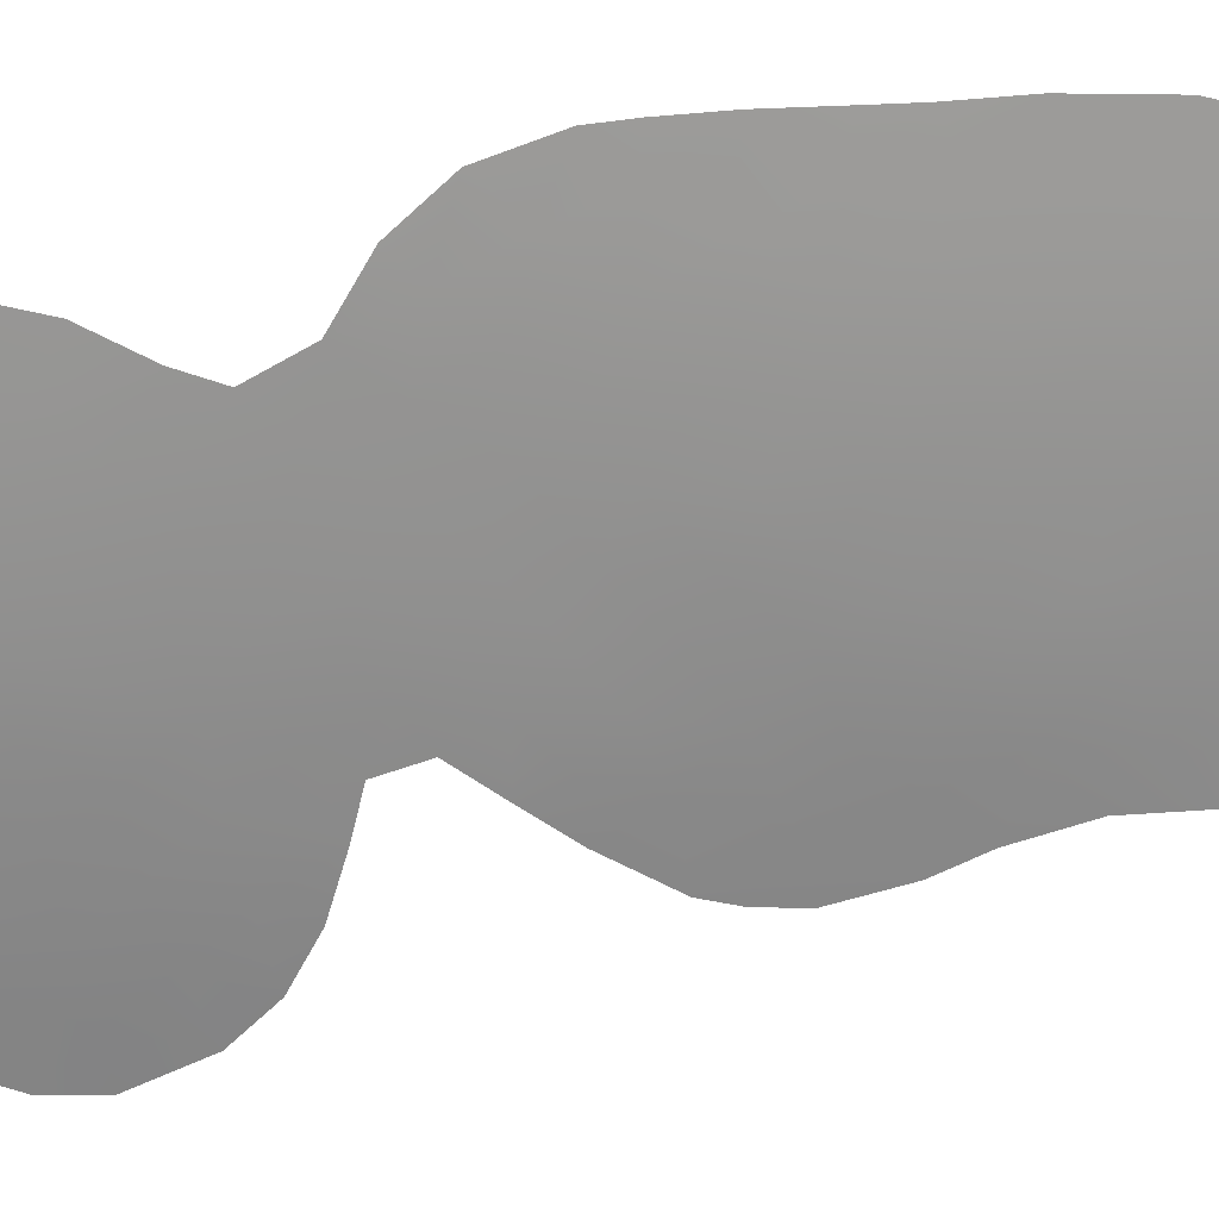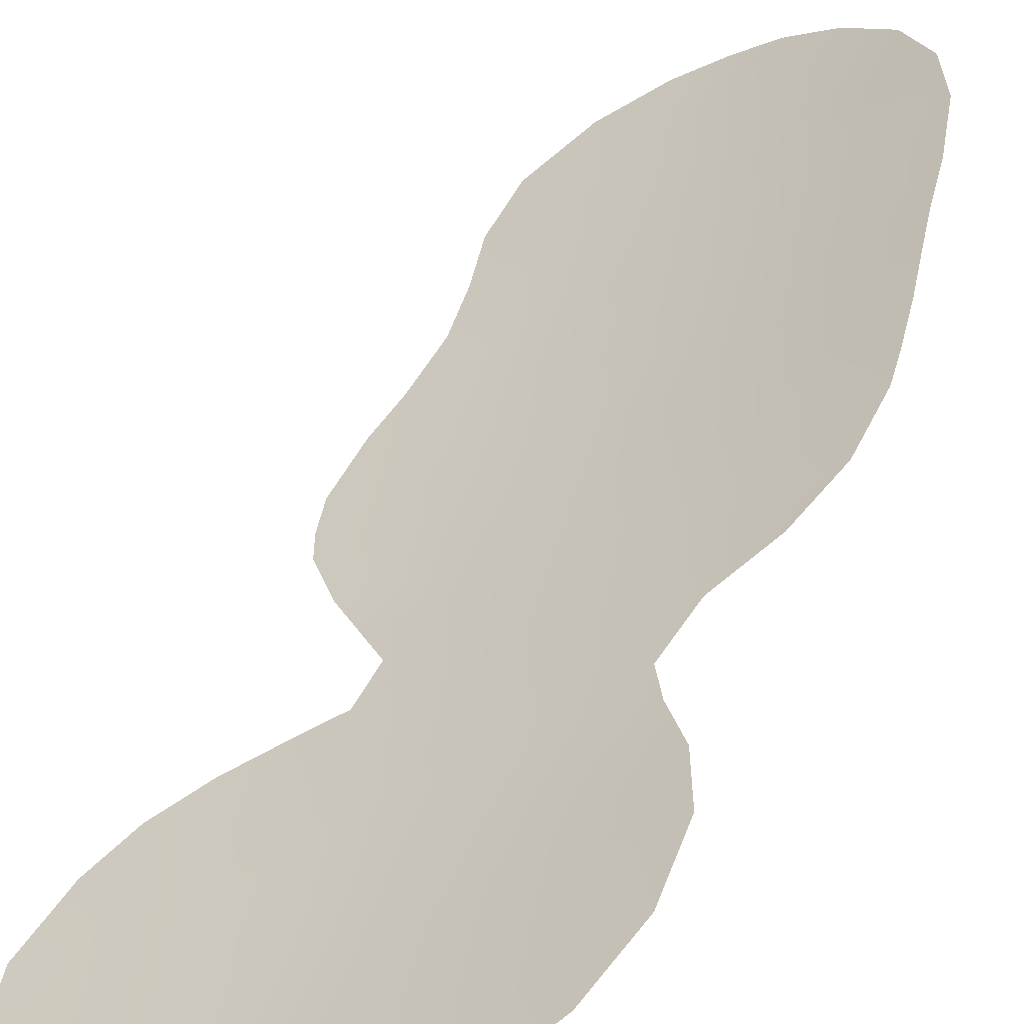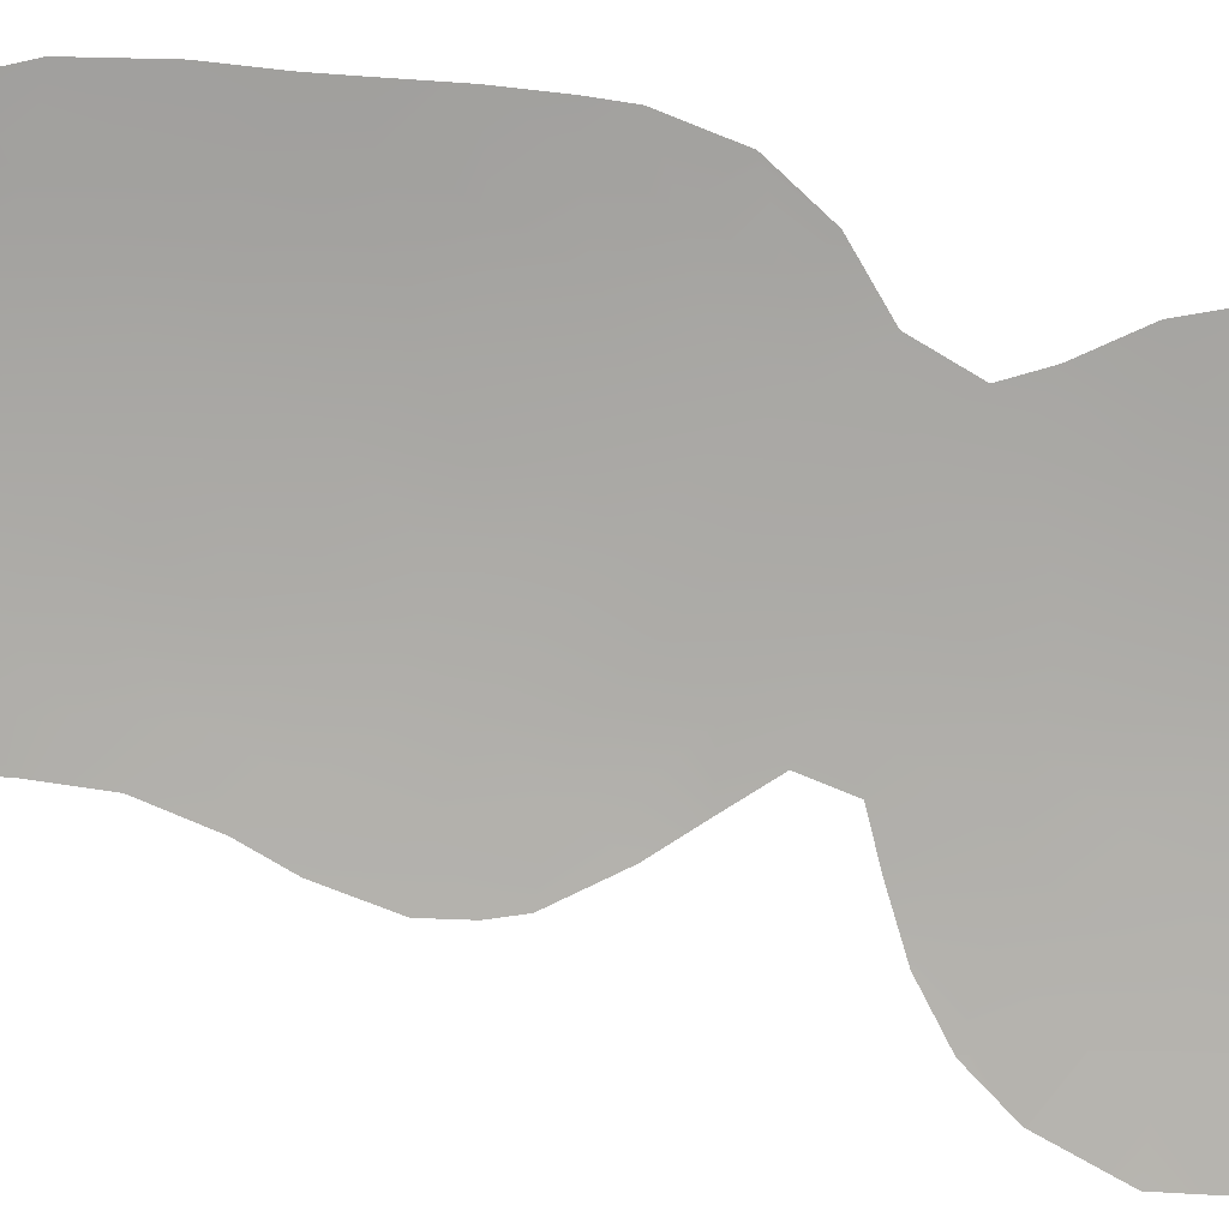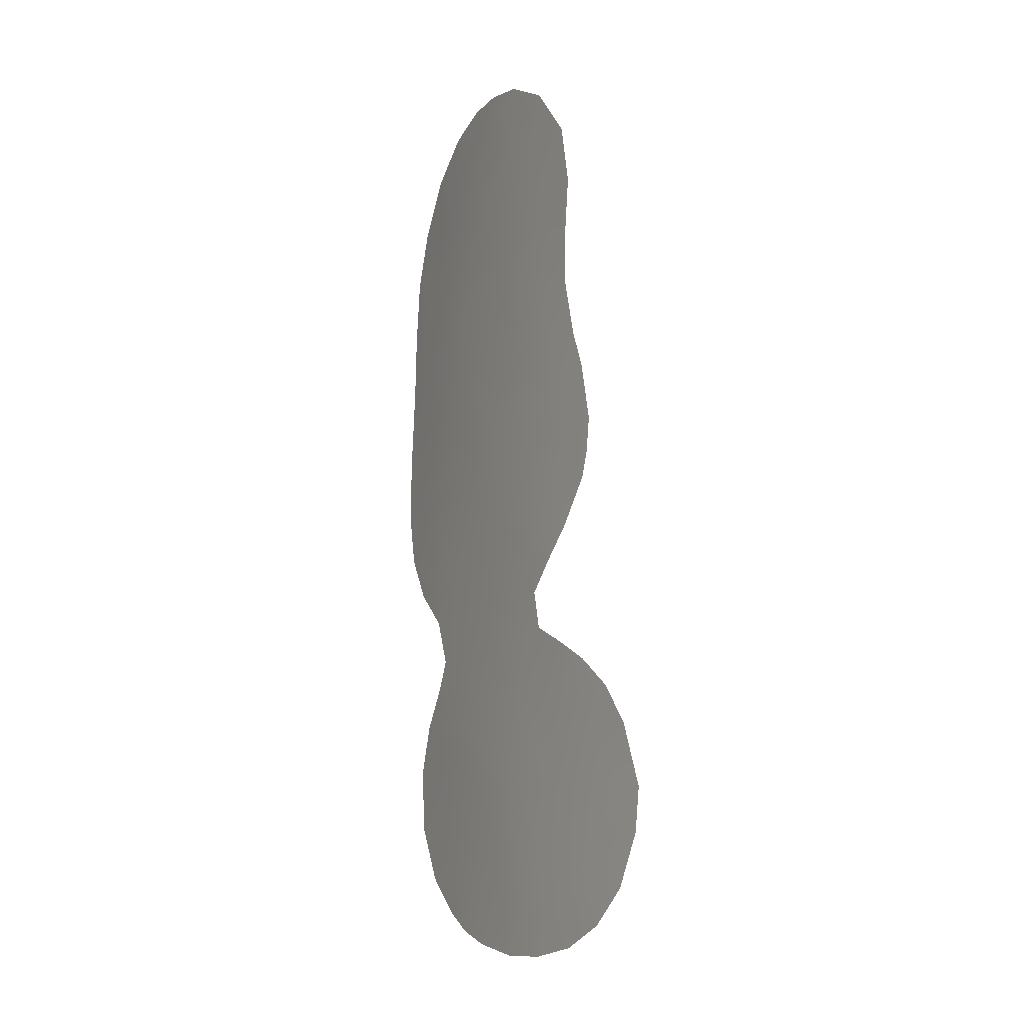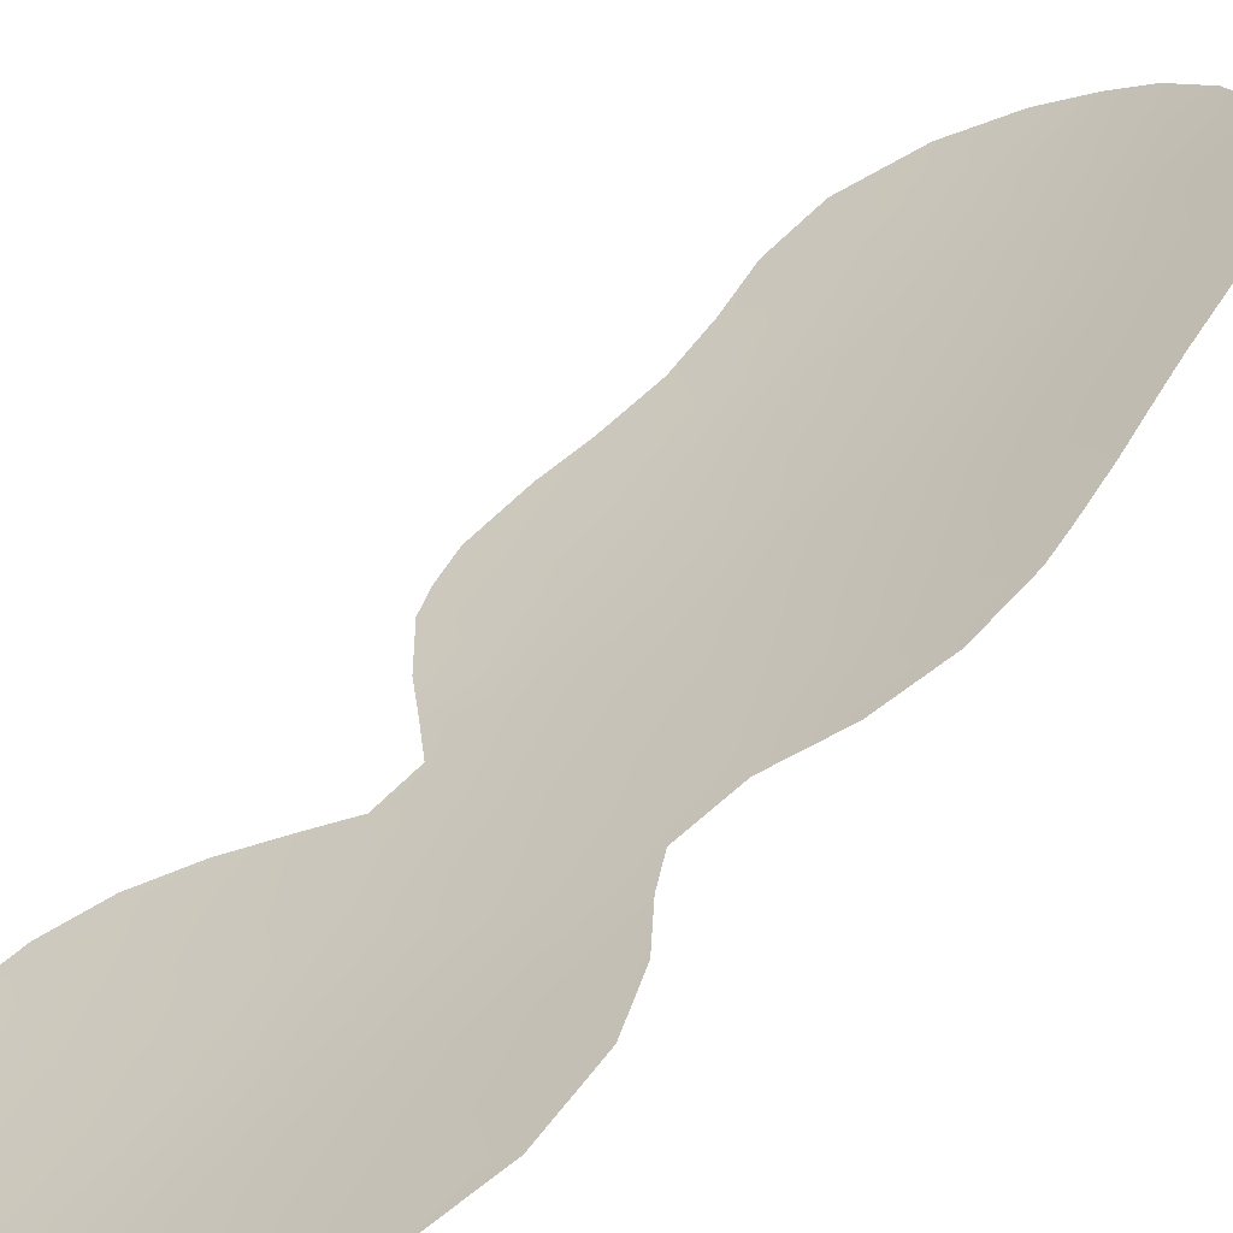
<metadata>
{"format":"obj","ext":"obj","renderer":"f3d","projection":"perspective","resolution":1024,"background":"white","views":[{"elev":-34.8,"azim":100.1,"up":"+Z"},{"elev":43.1,"azim":15.4,"up":"+Z"},{"elev":71.1,"azim":-80.4,"up":"+Z"},{"elev":-7.5,"azim":-151.7,"up":"+Y"},{"elev":46.6,"azim":31.0,"up":"+Z"}]}
</metadata>
<code>
v -48.78 1.551 19.92
v -47.01 2.735 21.06
v -54.52 -2.065 16.57
v -56.21 2.022 15.66
v -53.59 -0.115 17.1
v -52.57 1.655 17.64
v -50.77 1.77 18.7
v -44.86 23.47 22.62
v -50.53 6.5 18.86
v -49.79 13.74 19.27
v -48.47 17.09 20.1
v -49.9 5.105 19.26
v -50.48 17.25 18.84
v -47.27 21.01 20.89
v -52.53 13.85 17.64
v -45.48 16.44 22.14
v -50.94 26.47 18.46
v -44.56 21.41 22.85
v -52.31 17.32 17.7
v -52.18 5.478 17.89
v -53.7 12.31 16.97
v -53.39 -5.189 17.19
v -45.3 25.23 22.32
v -53.15 28.89 17.07
v -43 20.77 23.99
v -54.66 -6.144 16.51
v -45.95 5.444 21.79
v -44.01 0.546 23.11
v -43.01 10.28 23.87
v -52.58 7.953 17.64
v -43.97 8.552 23.16
v -57.92 2.546 14.74
v -45.35 7.222 22.19
v -58.69 0.1654 14.38
v -55.65 12.32 15.91
v -42.61 12.43 24.18
v -42.93 18.79 24.03
v -44.18 -1.952 22.97
v -47.65 -6.108 20.63
v -45.48 4.222 22.1
v -56.93 4.009 15.25
v -53.54 9.229 17.06
v -55.58 5.118 15.96
v -54.07 5.93 16.8
v -54.59 26.96 16.28
v -55.18 18.27 16.09
v -45.17 -4.078 22.3
v -46.59 -5.449 21.34
v -42.69 15.44 24.17
v -56.07 14.63 15.66
v -55.92 13.3 15.75
v -42.62 13.63 24.2
v -43.99 25.62 23.3
v -52.87 6.493 17.48
v -55.69 16.77 15.84
v -50.64 -1.382 18.76
v -50.25 -4.852 19.02
v -53.29 25.02 17.07
v -52.74 -6.662 17.56
v -48.61 -4.572 20.04
v -47.71 10.35 20.65
v -51.25 28.28 18.22
v -51.37 29.83 18.11
v -45.62 1.743 22.01
v -45.77 10.62 21.93
v -47.77 19.36 20.57
v -43.28 23.38 23.79
v -49.57 25.44 19.34
v -49.45 11.58 19.53
v -46.55 17.88 21.38
v -49.85 3.404 19.27
v -53.56 21.48 16.94
v -54.74 20.38 16.29
v -48.94 -6.535 19.83
v -50.55 20.58 18.76
v -57.63 -3.659 14.93
v -44.78 9.37 22.58
v -49.84 30.01 19.08
v -46.09 22.03 21.72
v -45.9 19.86 21.85
v -47.97 24.59 20.41
v -53.39 19.19 17.07
v -52.96 15.66 17.37
v -46.76 6.636 21.27
v -48 5.889 20.45
v -50.08 0.2685 19.1
v -54.54 10.49 16.52
v -44.19 19.29 23.09
v -47.19 -1.04 20.95
v -52.49 -1.715 17.7
v -44.58 2.566 22.72
v -47.02 15.86 21.08
v -53.37 3.576 17.21
v -51.01 12.97 18.56
v -52.01 9.46 17.95
v -42.83 17.35 24.09
v -49.72 27.56 19.21
v -46.82 12.05 21.23
v -53.24 10.63 17.23
v -45.16 18.08 22.38
v -46.97 13.82 21.13
v -50.4 8.498 18.93
v -49.18 9.443 19.71
v -47.94 8.043 20.5
v -53.84 23.29 16.76
v -54.76 22.52 16.23
v -56.53 -1.717 15.5
v -57.26 0.2265 15.12
v -52.45 26.62 17.54
v -47.95 -2.736 20.46
v -51.54 3.557 18.26
v -46.46 8.588 21.47
v -47.17 0.7003 20.97
v -47.02 -4.279 21.06
v -48.45 14.66 20.13
v -46.87 4.679 21.18
v -50.66 10.64 18.77
v -48.78 -0.8329 19.92
v -48.38 28.59 20.09
v -48.48 29.84 20
v -56.33 -5.151 15.59
v -52.02 20.98 17.84
v -51.23 15.32 18.38
v -54.07 17.01 16.72
v -44.07 11.48 23.12
v -54.52 14.52 16.5
v -43.6 13.41 23.48
v -51.44 19.04 18.21
v -54.98 24.69 16.09
v -44.48 14.97 22.86
v -48.31 3.873 20.24
v -45.25 27.68 22.34
v -46.63 25.89 21.32
v -48.2 26.59 20.24
v -51.38 -3.202 18.33
v -50.88 -6.794 18.62
v -49.58 19.03 19.39
v -49.72 15.53 19.31
v -47.1 27.67 20.99
v -46.9 29.12 21.1
v -55.07 3.761 16.23
v -47.78 22.73 20.56
v -55.47 0.01218 16.04
v -48.27 12.63 20.26
v -50.75 22.45 18.62
v -45.29 12.92 22.26
v -58.51 -1.545 14.46
v -53.1 -3.558 17.35
v -43.94 17.16 23.27
v -54.42 1.723 16.63
v -49.66 -2.932 19.37
v -51.43 24.66 18.19
v -49.64 23.63 19.32
v -51.67 0.06417 18.15
v -51.69 7.447 18.16
v -54.67 -4.275 16.49
v -52.18 11.72 17.85
v -46.17 -2.356 21.63
v -52.43 22.97 17.6
v -51.96 -5.082 17.99
v -49.04 21.26 19.73
v -55.89 -3.376 15.83
v -45.67 -0.3163 21.97
v -45.86 14.79 21.86
v -49.17 7.274 19.71
v -46.4 23.96 21.51
f 62 63 78
f 11 92 115
f 70 66 80
f 66 161 14
f 100 88 149
f 16 70 100
f 159 72 105
f 107 3 162
f 111 71 7
f 112 84 104
f 2 131 116
f 102 95 117
f 162 156 121
f 82 72 122
f 83 19 123
f 77 125 29
f 108 32 4
f 126 35 51
f 158 89 163
f 157 99 21
f 83 124 19
f 160 135 57
f 56 135 90
f 12 111 9
f 160 57 136
f 138 123 13
f 118 89 110
f 13 137 11
f 119 139 134
f 130 146 164
f 150 141 93
f 143 108 4
f 61 103 69
f 117 94 69
f 147 108 107
f 59 26 22
f 97 62 78
f 38 163 28
f 86 56 154
f 67 25 18
f 18 25 88
f 56 86 118
f 92 11 70
f 11 66 70
f 73 72 82
f 72 73 106
f 74 136 57
f 41 4 32
f 76 147 107
f 24 62 109
f 63 62 24
f 65 77 112
f 33 77 31
f 137 128 75
f 78 120 119
f 128 13 19
f 23 8 166
f 68 134 81
f 33 112 77
f 84 112 33
f 84 33 27
f 87 35 21
f 90 148 3
f 28 64 91
f 64 28 163
f 60 39 74
f 64 40 91
f 141 41 43
f 41 141 4
f 30 42 95
f 96 49 149
f 6 5 150
f 17 62 97
f 80 66 14
f 142 79 14
f 14 161 142
f 95 42 99
f 87 99 42
f 17 97 68
f 149 130 16
f 16 100 149
f 100 80 88
f 37 88 25
f 146 98 101
f 16 92 70
f 100 70 80
f 85 12 165
f 102 103 165
f 105 106 129
f 105 72 106
f 76 107 162
f 114 158 47
f 84 116 85
f 27 40 116
f 6 150 93
f 1 86 7
f 93 111 6
f 111 12 71
f 6 7 154
f 61 65 112
f 82 46 73
f 46 82 124
f 141 43 44
f 144 61 69
f 104 84 85
f 29 31 77
f 98 146 65
f 61 112 104
f 103 104 165
f 18 8 67
f 47 48 114
f 114 110 158
f 144 10 115
f 115 101 144
f 40 2 116
f 116 131 85
f 103 102 117
f 117 95 157
f 113 118 1
f 71 1 7
f 5 6 154
f 78 119 97
f 120 140 119
f 121 76 162
f 72 159 122
f 58 105 129
f 19 124 82
f 15 83 123
f 123 19 13
f 126 50 55
f 29 125 36
f 128 122 75
f 108 34 32
f 35 126 21
f 126 51 50
f 130 149 49
f 130 49 127
f 52 127 49
f 23 53 8
f 67 8 53
f 82 128 19
f 83 126 124
f 157 95 99
f 21 99 87
f 90 5 154
f 128 82 122
f 9 20 155
f 111 20 9
f 20 44 54
f 54 155 20
f 54 30 155
f 85 131 12
f 12 131 71
f 1 71 131
f 113 89 118
f 64 113 2
f 2 40 64
f 20 111 93
f 55 124 126
f 124 55 46
f 17 109 62
f 127 146 130
f 15 157 21
f 133 132 23
f 154 56 90
f 56 118 151
f 90 135 148
f 136 59 160
f 161 66 137
f 66 11 137
f 11 115 138
f 138 10 123
f 11 138 13
f 60 57 151
f 133 139 132
f 140 132 139
f 101 115 92
f 101 92 164
f 110 89 158
f 139 133 134
f 13 128 137
f 97 119 134
f 119 140 139
f 68 152 17
f 109 45 24
f 150 4 141
f 132 53 23
f 166 142 81
f 81 142 153
f 108 143 107
f 107 143 3
f 23 166 133
f 143 5 3
f 69 10 144
f 61 144 98
f 103 117 69
f 117 157 94
f 69 94 10
f 65 146 125
f 145 153 161
f 145 161 75
f 6 111 7
f 102 9 155
f 95 102 155
f 77 65 125
f 125 146 127
f 36 127 52
f 147 34 108
f 158 163 38
f 22 156 148
f 37 96 149
f 84 27 116
f 60 110 114
f 148 160 22
f 125 127 36
f 121 156 26
f 150 5 143
f 60 114 39
f 4 150 143
f 22 26 156
f 60 74 57
f 114 48 39
f 81 134 133
f 98 65 61
f 1 131 2
f 3 5 90
f 57 135 151
f 154 7 86
f 18 88 80
f 94 157 15
f 79 8 18
f 18 80 79
f 47 158 38
f 156 3 148
f 58 159 105
f 75 122 145
f 159 145 122
f 159 152 145
f 113 1 2
f 160 148 135
f 56 151 135
f 160 59 22
f 110 151 118
f 151 110 60
f 75 161 137
f 81 153 68
f 153 142 161
f 95 155 30
f 149 88 37
f 97 134 68
f 162 3 156
f 89 113 163
f 61 104 103
f 115 10 138
f 101 98 144
f 163 113 64
f 15 21 126
f 164 146 101
f 152 68 153
f 85 165 104
f 102 165 9
f 9 165 12
f 44 20 93
f 141 44 93
f 164 92 16
f 164 16 130
f 15 126 83
f 79 80 14
f 166 8 79
f 142 166 79
f 94 15 123
f 17 152 109
f 58 109 152
f 94 123 10
f 1 118 86
f 58 129 45
f 109 58 45
f 133 166 81
f 152 159 58
f 153 145 152

</code>
